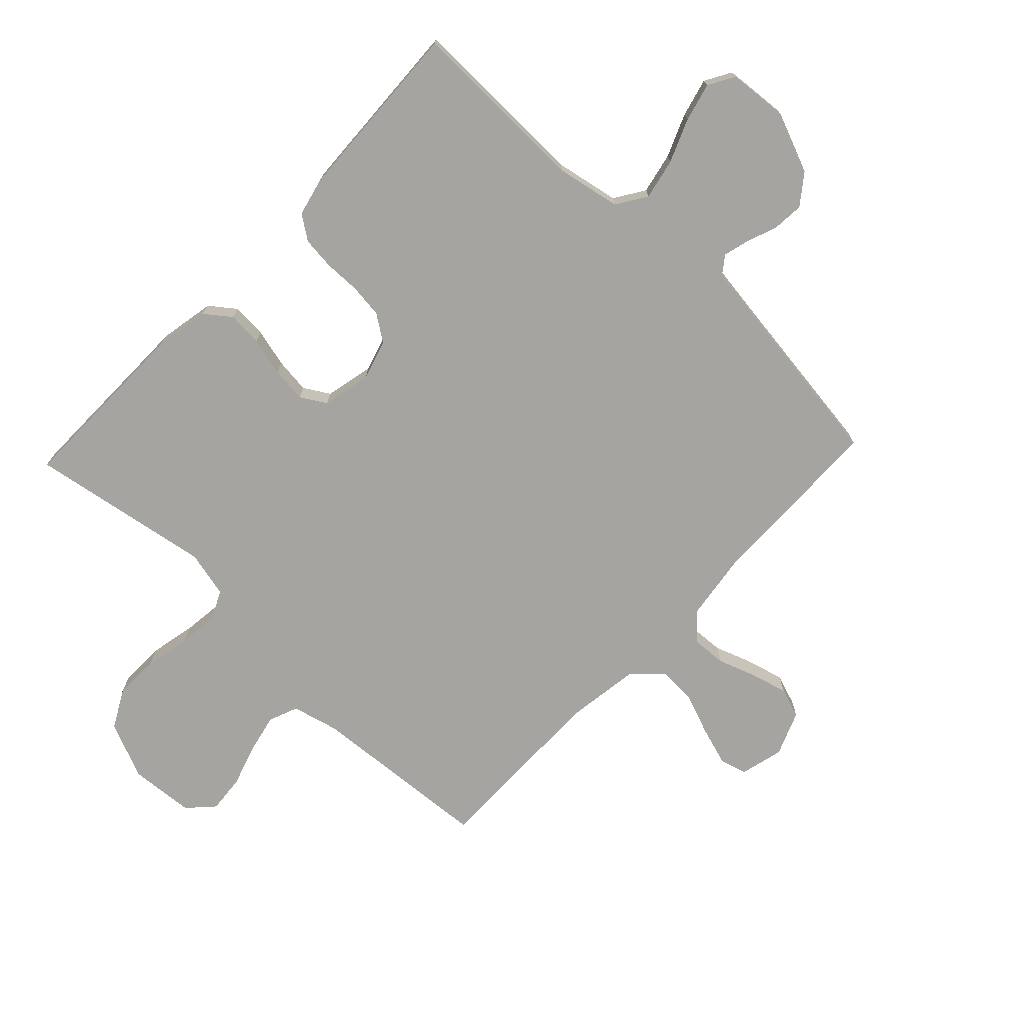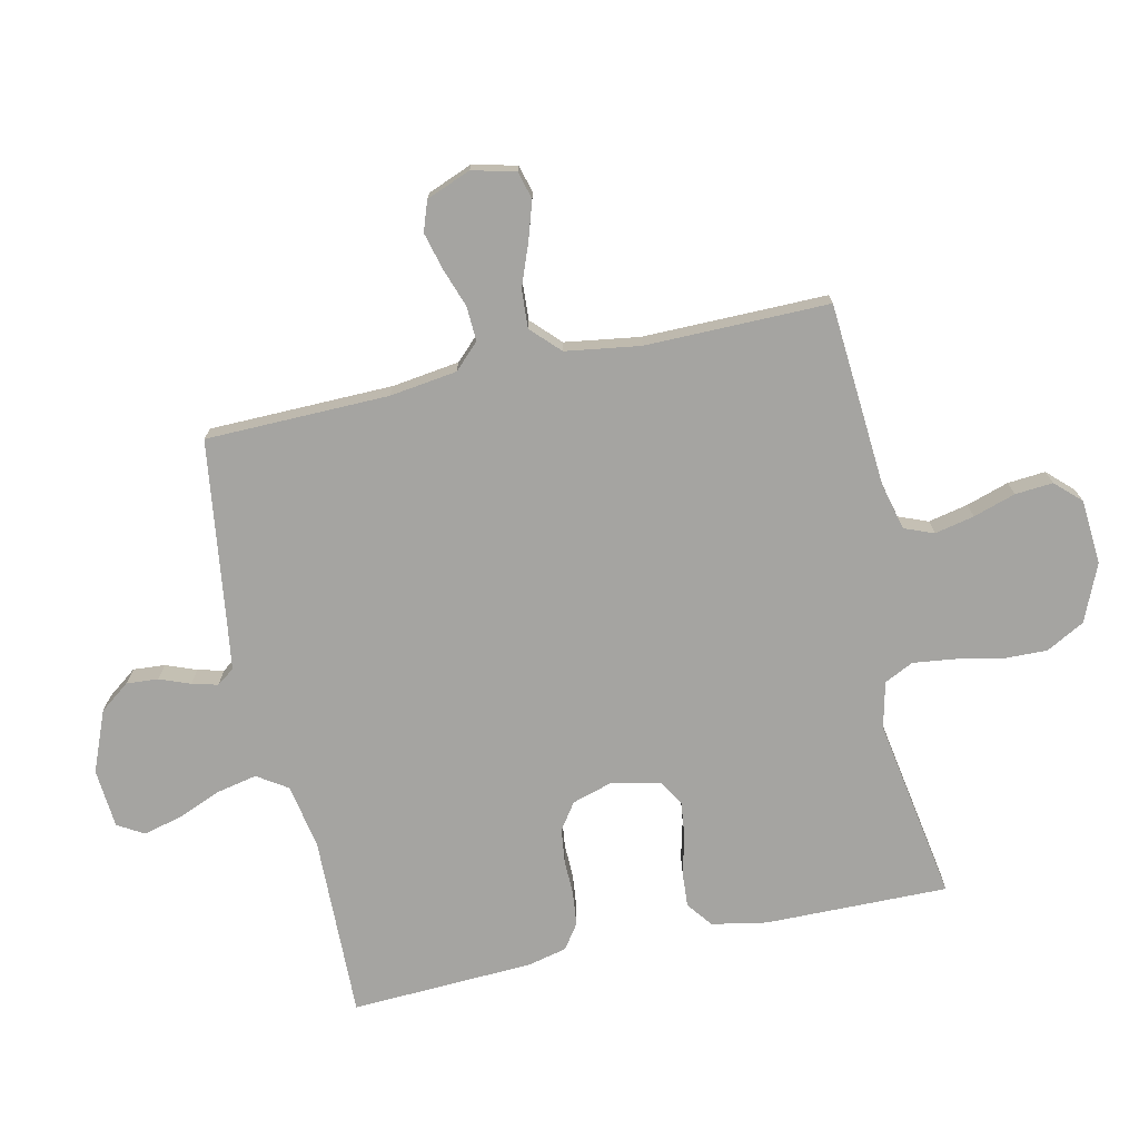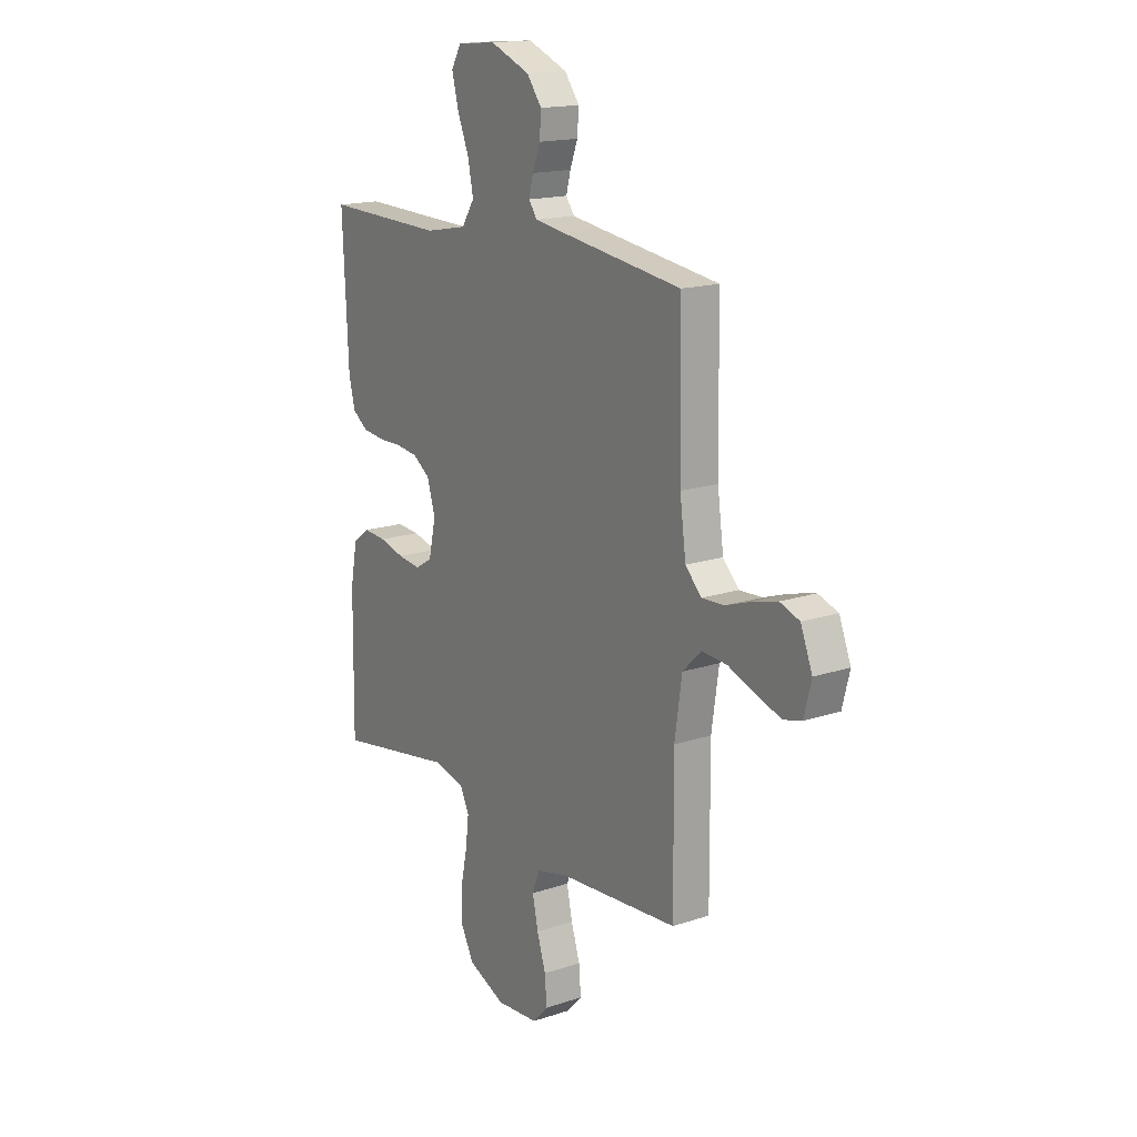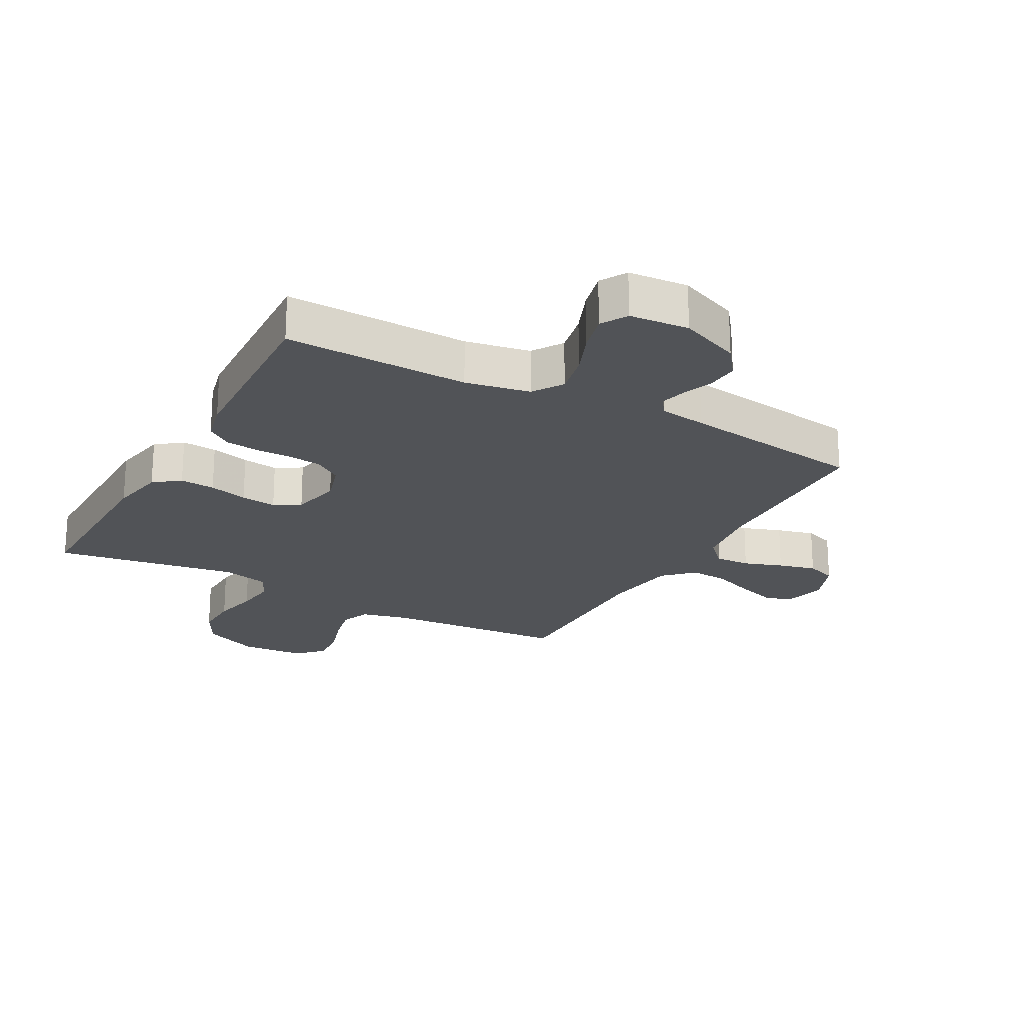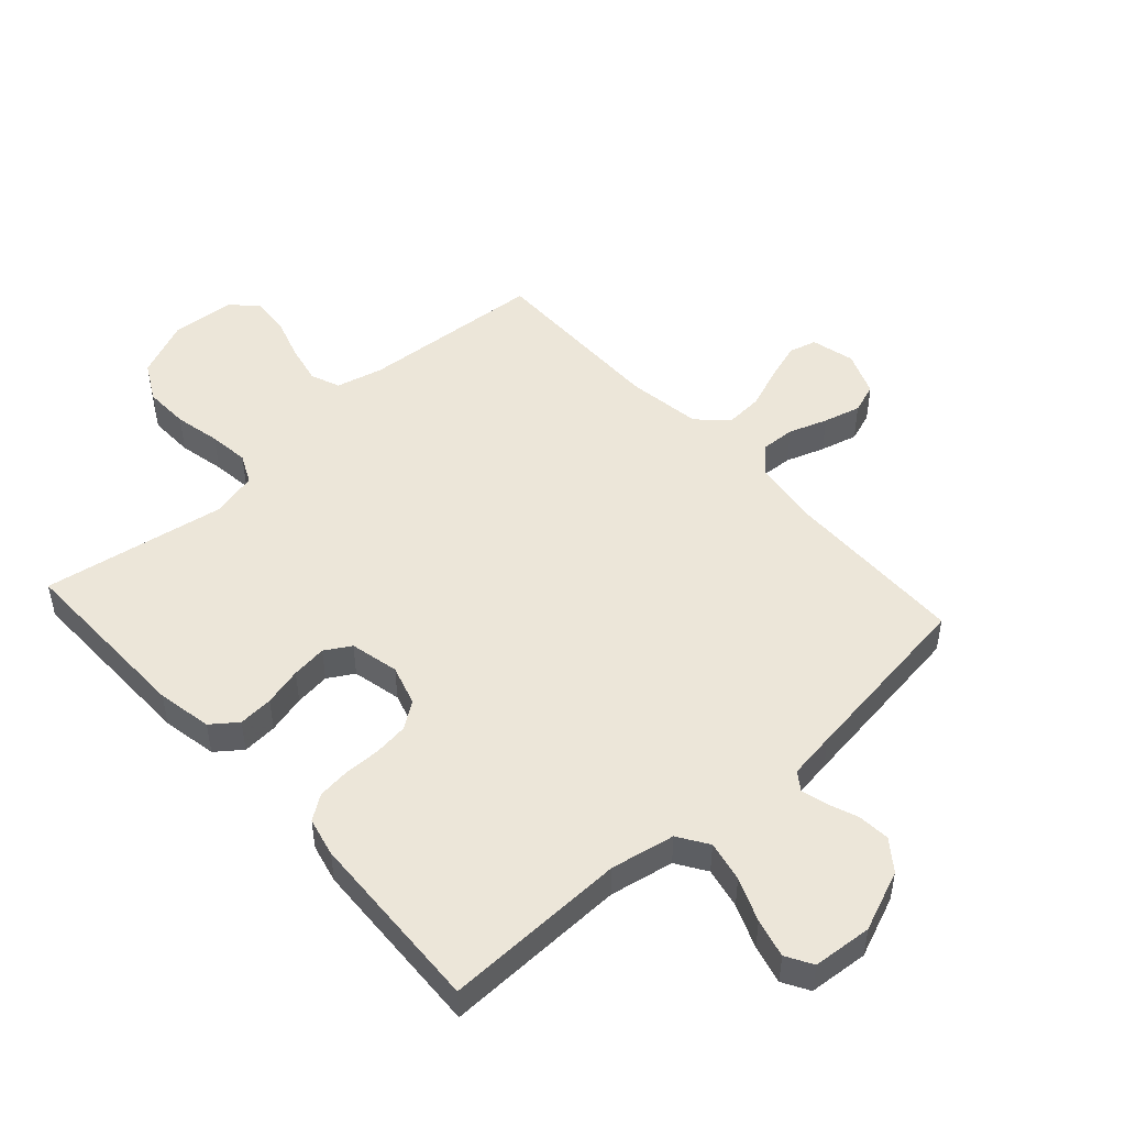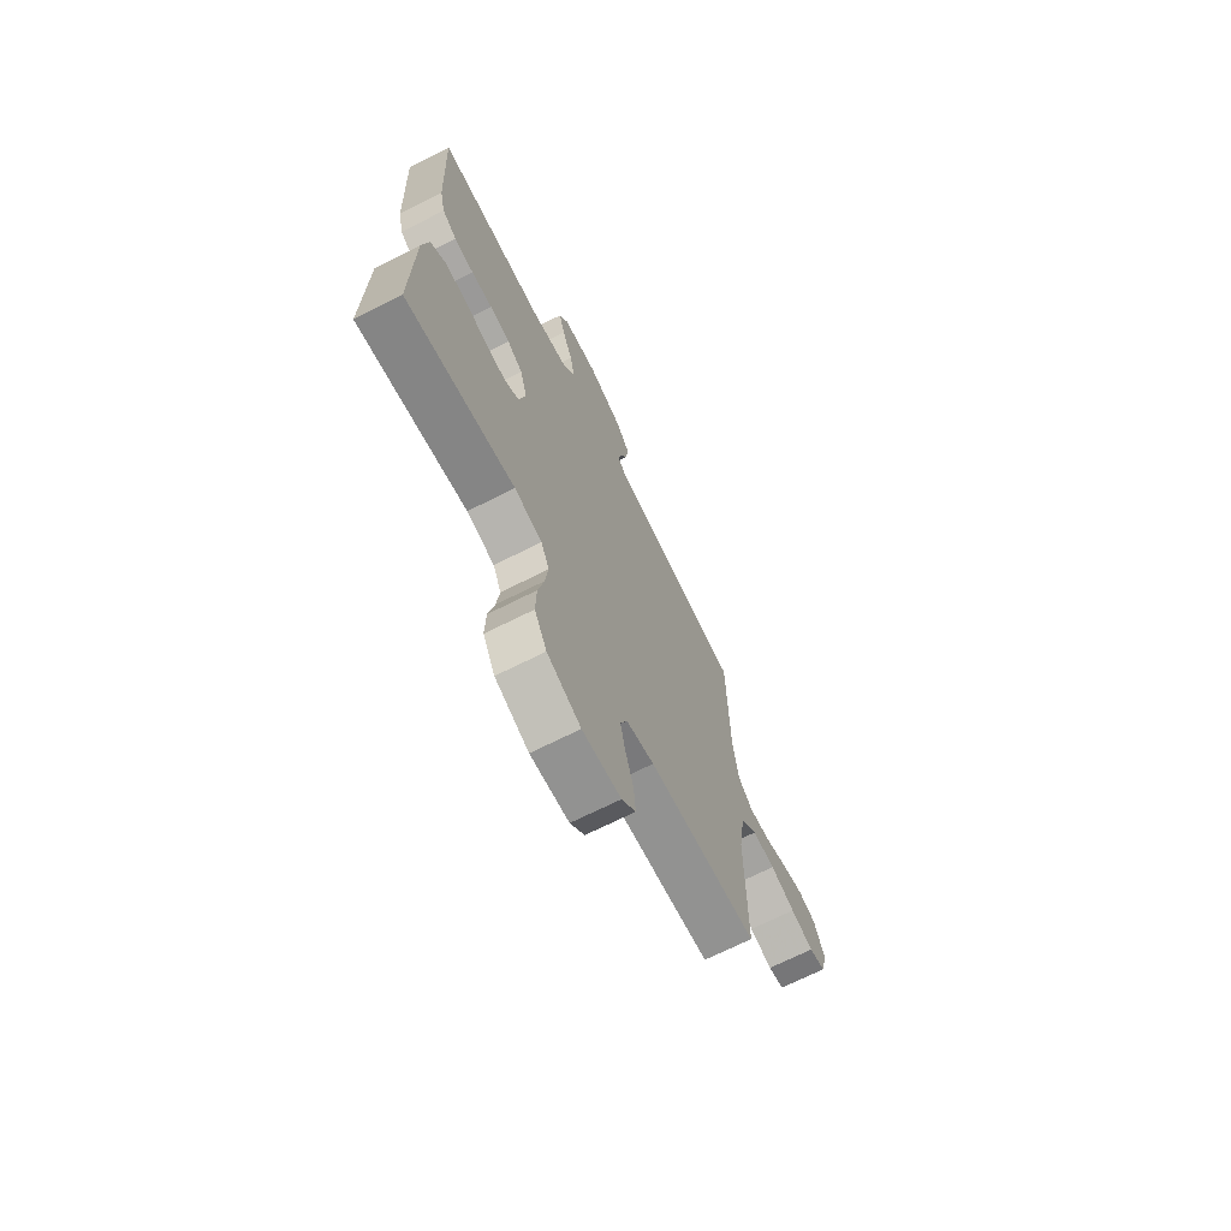
<metadata>
{"format":"obj","ext":"obj","renderer":"f3d","projection":"perspective","resolution":1024,"background":"white","views":[{"elev":-73.5,"azim":-43.4,"up":"+Y"},{"elev":-73.4,"azim":102.4,"up":"+Y"},{"elev":16.5,"azim":55.9,"up":"+Z"},{"elev":-22.0,"azim":-28.8,"up":"+Y"},{"elev":49.2,"azim":-42.1,"up":"+Y"},{"elev":-69.9,"azim":-63.3,"up":"+Z"}]}
</metadata>
<code>
v -0.5 0.07 -0.5
v -0.496 0.07 -0.2
v -0.479 0.07 -0.11
v -0.437 0.07 -0.078
v -0.38 0.07 -0.082
v -0.317 0.07 -0.098
v -0.259 0.07 -0.105
v -0.217 0.07 -0.08
v -0.199 0.07 0
v -0.219 0.07 0.066
v -0.262 0.07 0.096
v -0.318 0.07 0.103
v -0.377 0.07 0.102
v -0.431 0.07 0.108
v -0.471 0.07 0.136
v -0.486 0.07 0.2
v -0.5 0.07 0.5
v -0.2 0.07 0.493
v -0.095 0.07 0.513
v -0.063 0.07 0.562
v -0.077 0.07 0.629
v -0.106 0.07 0.7
v -0.122 0.07 0.763
v -0.097 0.07 0.806
v 0 0.07 0.814
v 0.099 0.07 0.774
v 0.136 0.07 0.725
v 0.132 0.07 0.673
v 0.113 0.07 0.623
v 0.102 0.07 0.581
v 0.123 0.07 0.552
v 0.2 0.07 0.541
v 0.5 0.07 0.5
v 0.505 0.07 0.2
v 0.52 0.07 0.09
v 0.56 0.07 0.049
v 0.617 0.07 0.052
v 0.68 0.07 0.074
v 0.741 0.07 0.09
v 0.79 0.07 0.073
v 0.819 0.07 0
v 0.801 0.07 -0.071
v 0.756 0.07 -0.083
v 0.693 0.07 -0.063
v 0.625 0.07 -0.037
v 0.562 0.07 -0.033
v 0.516 0.07 -0.078
v 0.498 0.07 -0.2
v 0.5 0.07 -0.5
v 0.2 0.07 -0.522
v 0.123 0.07 -0.541
v 0.104 0.07 -0.589
v 0.118 0.07 -0.654
v 0.14 0.07 -0.723
v 0.145 0.07 -0.785
v 0.106 0.07 -0.826
v 0 0.07 -0.834
v -0.093 0.07 -0.794
v -0.127 0.07 -0.731
v -0.125 0.07 -0.657
v -0.109 0.07 -0.582
v -0.101 0.07 -0.516
v -0.124 0.07 -0.468
v -0.2 0.07 -0.45
v -0.5 0 -0.5
v -0.496 0 -0.2
v -0.479 0 -0.11
v -0.437 0 -0.078
v -0.38 0 -0.082
v -0.317 0 -0.098
v -0.259 0 -0.105
v -0.217 0 -0.08
v -0.199 0 0
v -0.219 0 0.066
v -0.262 0 0.096
v -0.318 0 0.103
v -0.377 0 0.102
v -0.431 0 0.108
v -0.471 0 0.136
v -0.486 0 0.2
v -0.5 0 0.5
v -0.2 0 0.493
v -0.095 0 0.513
v -0.063 0 0.562
v -0.077 0 0.629
v -0.106 0 0.7
v -0.122 0 0.763
v -0.097 0 0.806
v 0 0 0.814
v 0.099 0 0.774
v 0.136 0 0.725
v 0.132 0 0.673
v 0.113 0 0.623
v 0.102 0 0.581
v 0.123 0 0.552
v 0.2 0 0.541
v 0.5 0 0.5
v 0.505 0 0.2
v 0.52 0 0.09
v 0.56 0 0.049
v 0.617 0 0.052
v 0.68 0 0.074
v 0.741 0 0.09
v 0.79 0 0.073
v 0.819 0 0
v 0.801 0 -0.071
v 0.756 0 -0.083
v 0.693 0 -0.063
v 0.625 0 -0.037
v 0.562 0 -0.033
v 0.516 0 -0.078
v 0.498 0 -0.2
v 0.5 0 -0.5
v 0.2 0 -0.522
v 0.123 0 -0.541
v 0.104 0 -0.589
v 0.118 0 -0.654
v 0.14 0 -0.723
v 0.145 0 -0.785
v 0.106 0 -0.826
v 0 0 -0.834
v -0.093 0 -0.794
v -0.127 0 -0.731
v -0.125 0 -0.657
v -0.109 0 -0.582
v -0.101 0 -0.516
v -0.124 0 -0.468
v -0.2 0 -0.45
f 59 60 61
f 58 59 61
f 57 58 61
f 56 57 61
f 55 56 61
f 54 55 61
f 53 54 61
f 52 53 61 62
f 51 52 62 63
f 48 49 50
f 50 51 63
f 48 50 63
f 47 48 63
f 43 44 45
f 42 43 45
f 41 42 45
f 40 41 45
f 39 40 45
f 38 39 45
f 37 38 45
f 36 37 45 46
f 47 63 64
f 46 47 64
f 36 46 64
f 35 36 64
f 27 28 29
f 26 27 29
f 25 26 29
f 24 25 29
f 23 24 29
f 22 23 29
f 21 22 29
f 20 21 29 30
f 19 20 30 31
f 16 17 18
f 15 16 18
f 14 15 18
f 13 14 18
f 12 13 18
f 19 31 32
f 18 19 32
f 12 18 32
f 11 12 32
f 4 5 6
f 3 4 6
f 2 3 6
f 1 2 6
f 64 1 6
f 64 6 7
f 64 7 8
f 35 64 8
f 34 35 8
f 32 33 34
f 11 32 34
f 10 11 34
f 9 10 34
f 8 9 34
f 125 124 123
f 125 123 122
f 125 122 121
f 125 121 120
f 125 120 119
f 125 119 118
f 125 118 117
f 126 125 117 116
f 127 126 116 115
f 114 113 112
f 127 115 114
f 127 114 112
f 127 112 111
f 109 108 107
f 109 107 106
f 109 106 105
f 109 105 104
f 109 104 103
f 109 103 102
f 109 102 101
f 110 109 101 100
f 128 127 111
f 128 111 110
f 128 110 100
f 128 100 99
f 93 92 91
f 93 91 90
f 93 90 89
f 93 89 88
f 93 88 87
f 93 87 86
f 93 86 85
f 94 93 85 84
f 95 94 84 83
f 82 81 80
f 82 80 79
f 82 79 78
f 82 78 77
f 82 77 76
f 96 95 83
f 96 83 82
f 96 82 76
f 96 76 75
f 70 69 68
f 70 68 67
f 70 67 66
f 70 66 65
f 70 65 128
f 71 70 128
f 72 71 128
f 72 128 99
f 72 99 98
f 98 97 96
f 98 96 75
f 98 75 74
f 98 74 73
f 98 73 72
f 1 65 66 2
f 2 66 67 3
f 3 67 68 4
f 4 68 69 5
f 5 69 70 6
f 6 70 71 7
f 7 71 72 8
f 8 72 73 9
f 9 73 74 10
f 10 74 75 11
f 11 75 76 12
f 12 76 77 13
f 13 77 78 14
f 14 78 79 15
f 15 79 80 16
f 16 80 81 17
f 17 81 82 18
f 18 82 83 19
f 19 83 84 20
f 20 84 85 21
f 21 85 86 22
f 22 86 87 23
f 23 87 88 24
f 24 88 89 25
f 25 89 90 26
f 26 90 91 27
f 27 91 92 28
f 28 92 93 29
f 29 93 94 30
f 30 94 95 31
f 31 95 96 32
f 32 96 97 33
f 33 97 98 34
f 34 98 99 35
f 35 99 100 36
f 36 100 101 37
f 37 101 102 38
f 38 102 103 39
f 39 103 104 40
f 40 104 105 41
f 41 105 106 42
f 42 106 107 43
f 43 107 108 44
f 44 108 109 45
f 45 109 110 46
f 46 110 111 47
f 47 111 112 48
f 48 112 113 49
f 49 113 114 50
f 50 114 115 51
f 51 115 116 52
f 52 116 117 53
f 53 117 118 54
f 54 118 119 55
f 55 119 120 56
f 56 120 121 57
f 57 121 122 58
f 58 122 123 59
f 59 123 124 60
f 60 124 125 61
f 61 125 126 62
f 62 126 127 63
f 63 127 128 64
f 64 128 65 1

</code>
